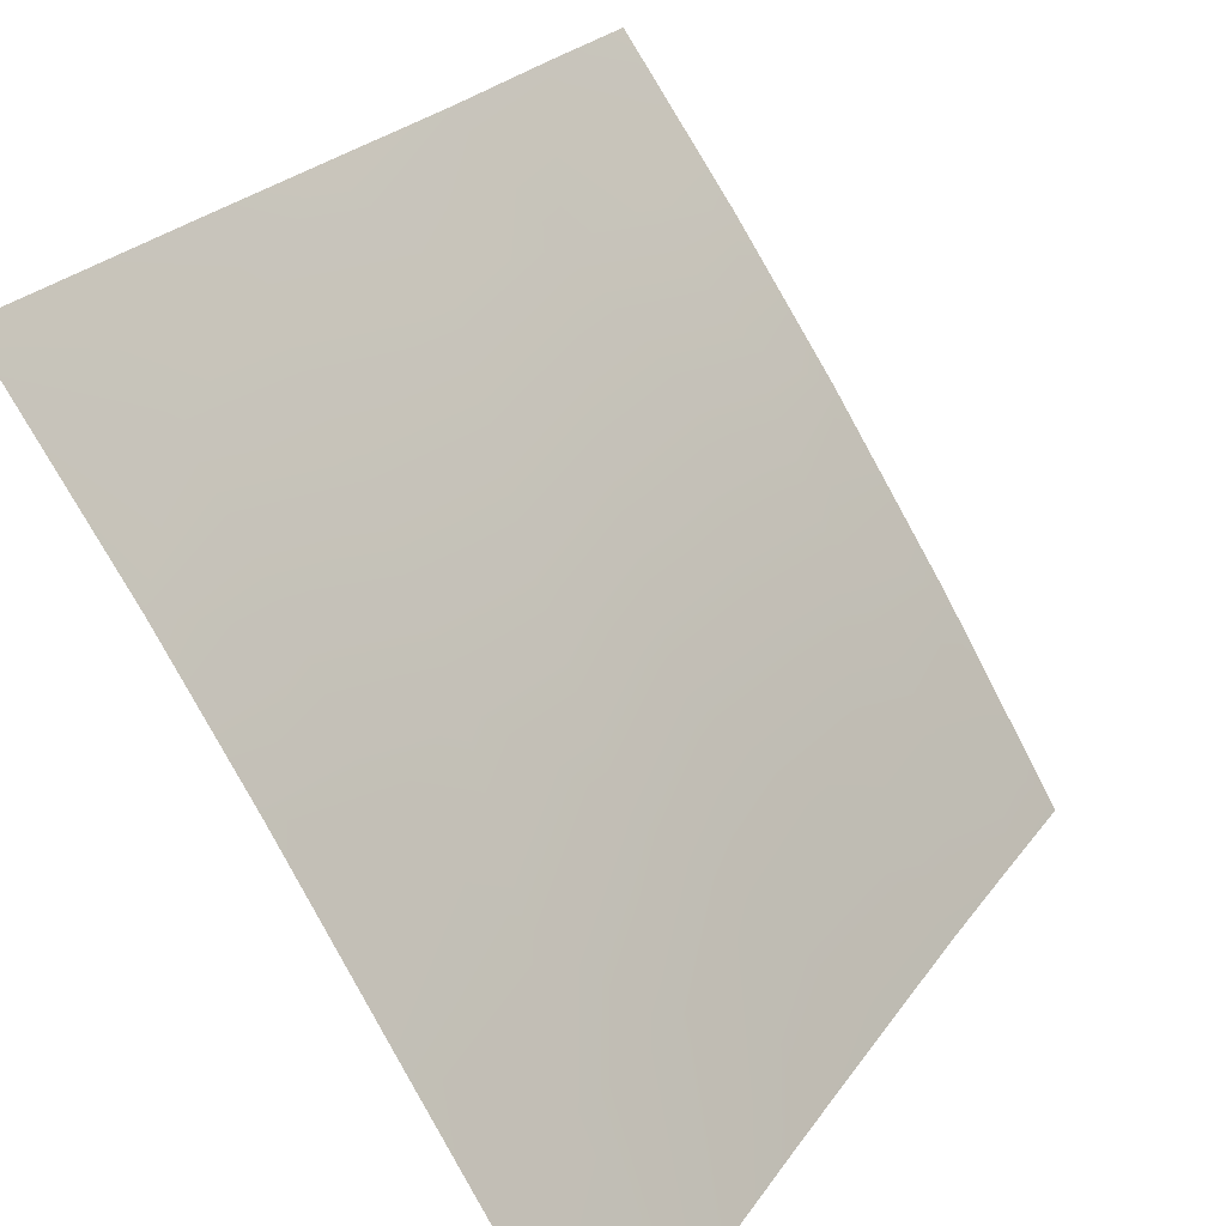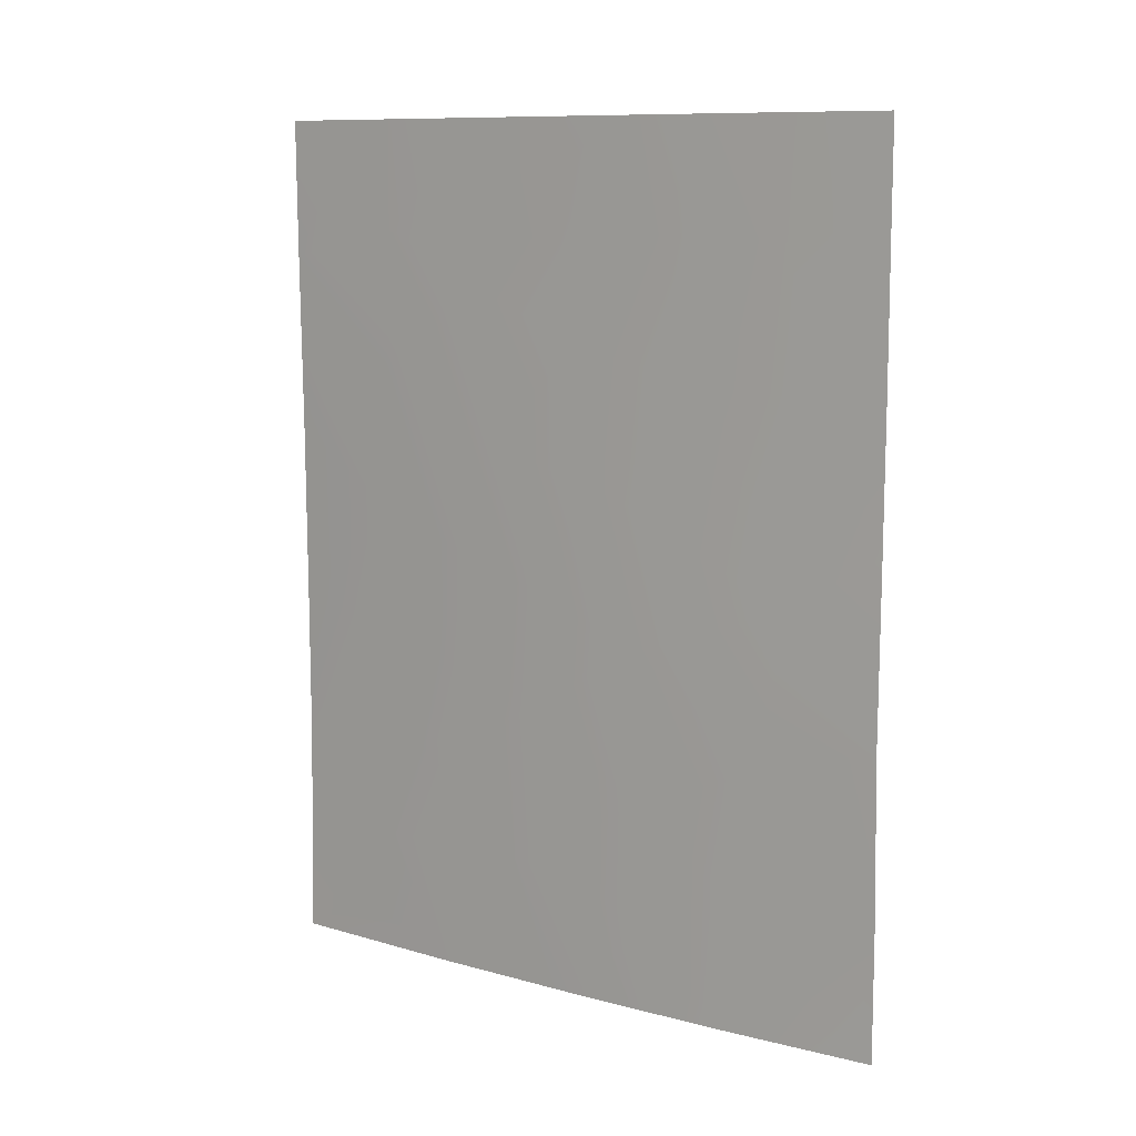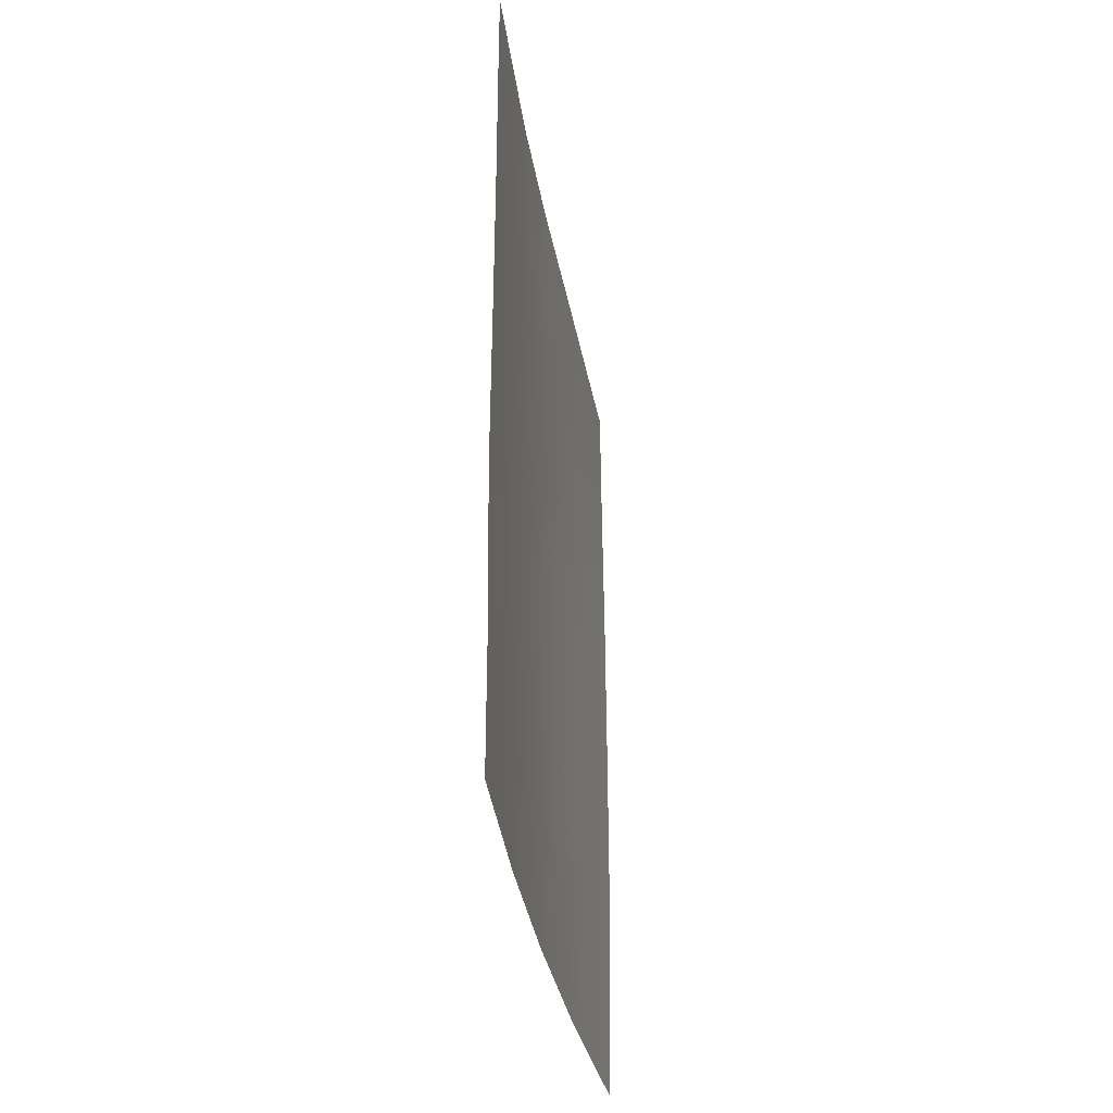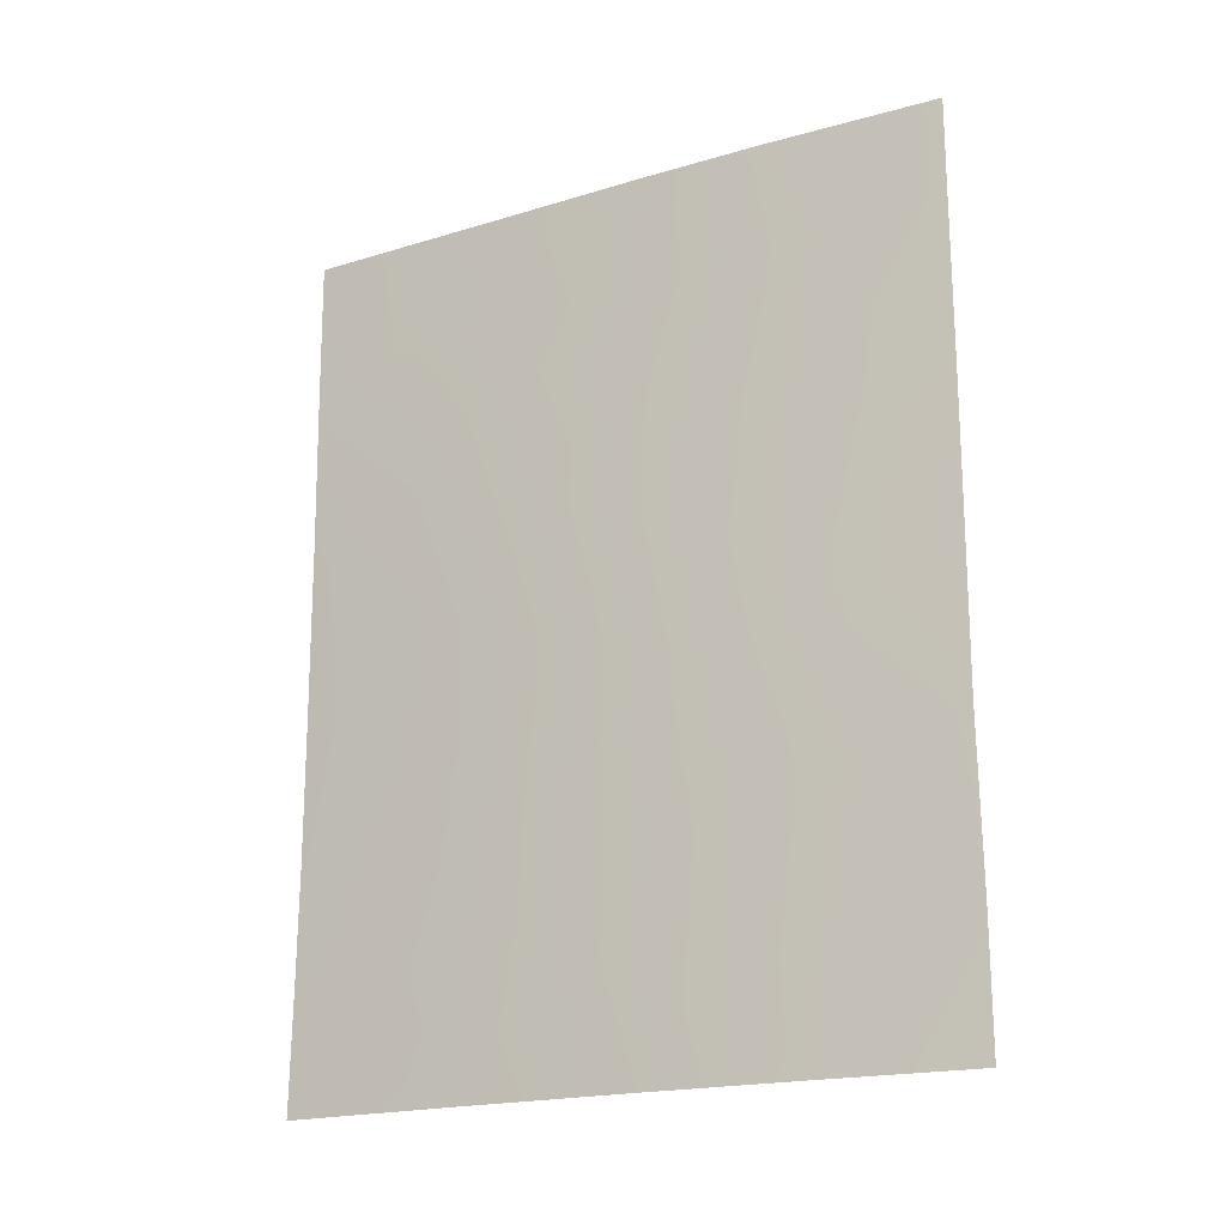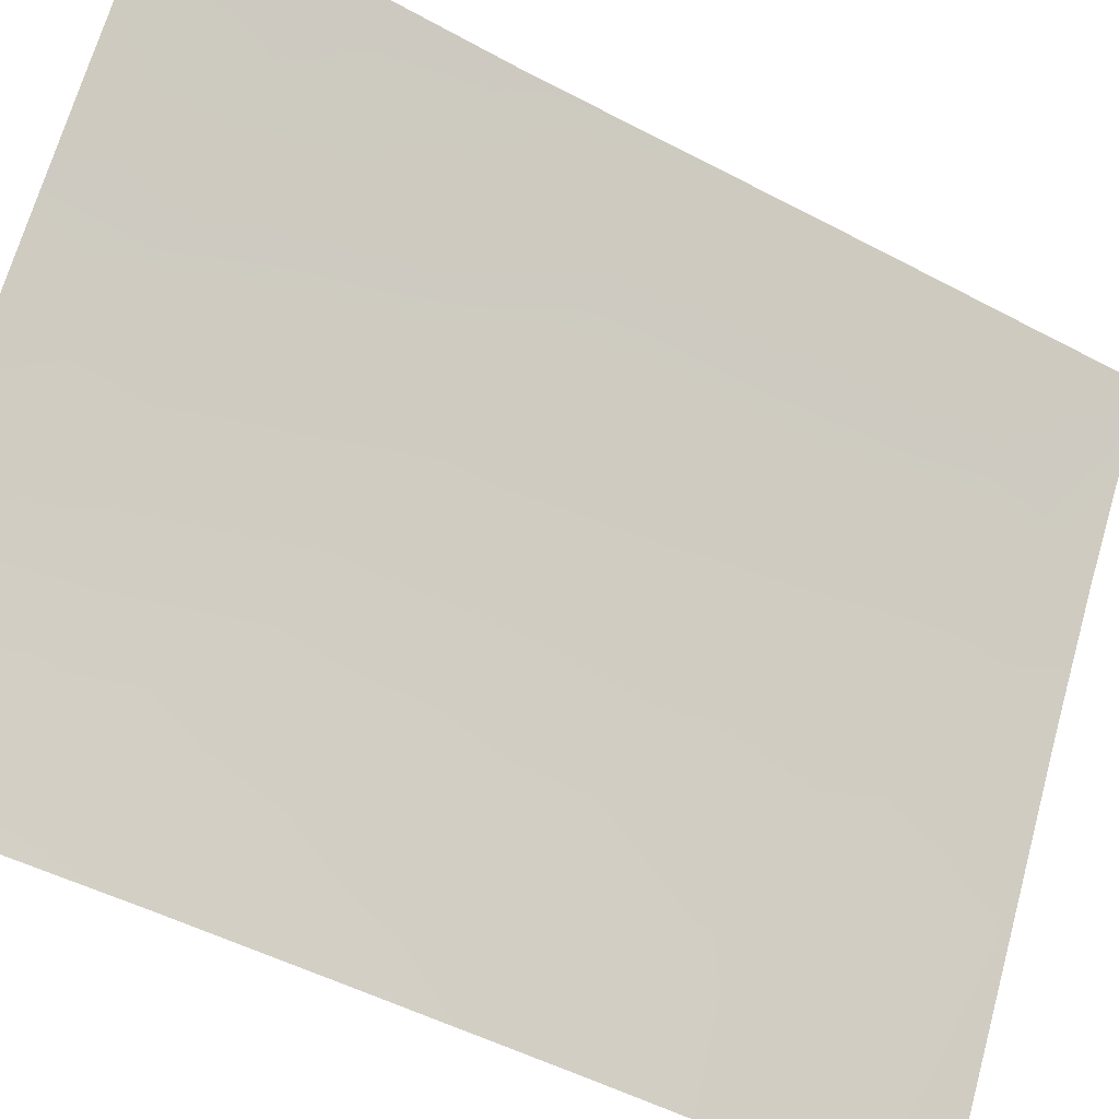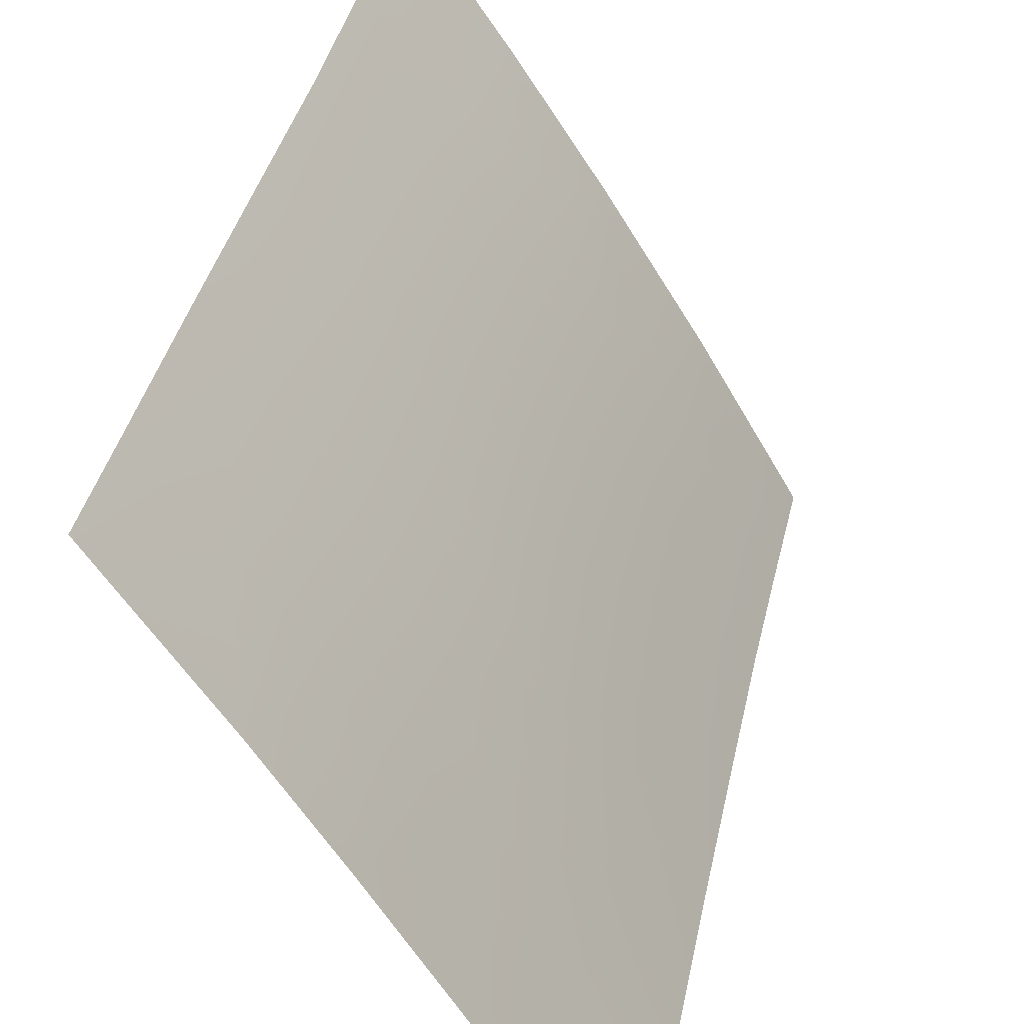
<metadata>
{"format":"obj","ext":"obj","renderer":"f3d","projection":"perspective","resolution":1024,"background":"white","views":[{"elev":21.2,"azim":-156.2,"up":"+Z"},{"elev":10.3,"azim":-23.1,"up":"+Y"},{"elev":-34.3,"azim":41.4,"up":"+Y"},{"elev":-19.2,"azim":-28.6,"up":"+Y"},{"elev":-48.9,"azim":59.3,"up":"+Z"},{"elev":38.4,"azim":-168.0,"up":"+Z"}]}
</metadata>
<code>
v -59.48 38.1 100
v -59.48 38 100
v -62.93 50 94.64
v -64.54 50 92
v -64.53 49.8 92
v -59.61 38 99.8
v -60.74 38 98.17
v -60.46 41.65 98.64
v -61.3 48.48 97.33
v -61.83 50 96.46
v -62.8 45.66 94.94
v -61.96 47.01 96.28
v -64.44 38 92.16
v -64.52 38.39 92
v -64.53 38 92
v -59.51 50 100
v -60.3 48.44 98.84
v -59.51 48.66 100
v -64.49 45.61 92
v -63.69 46.58 93.42
v -62.59 43.78 95.3
v -63.47 42.65 93.8
v -62.45 41.93 95.54
v -61.48 43.01 97.1
v -64.48 43.17 92
v -63.62 44.46 93.54
v -63.61 48.49 93.54
v -63.95 50 92.97
v -63.41 41.17 93.92
v -60.28 43.8 98.9
v -59.51 44.61 100
v -64.52 48.08 92
v -59.48 39.86 100
v -64.48 41.26 92
v -64.5 39.61 92
v -59.52 42.13 100
v -60.89 50 97.94
v -59.97 46.52 99.32
v -59.5 46.57 100
v -60.87 46.59 97.99
v -63.2 38 94.31
v -62.55 39.84 95.4
v -61.91 38 96.4
v -61.47 40.91 97.12
v -61.7 45.06 96.75
v -62.15 48.7 95.95
v -60.47 39.64 98.57
v -64.1 38.71 92.74
v -61.43 39.29 97.16
v -63.71 39.73 93.41
v -62.88 47.75 94.76
f 6 1 2
f 4 28 5
f 29 22 23
f 14 13 15
f 50 34 29
f 11 51 12
f 9 46 10
f 40 17 38
f 11 26 20
f 43 42 49
f 21 24 23
f 12 9 40
f 29 34 22
f 19 32 20
f 21 22 26
f 25 19 26
f 27 28 3
f 23 22 21
f 32 5 28
f 47 33 6
f 47 6 7
f 46 3 10
f 34 25 22
f 11 21 26
f 48 35 50
f 11 20 51
f 36 33 8
f 16 18 17
f 37 9 10
f 38 39 31
f 8 47 44
f 32 27 20
f 20 26 19
f 42 29 23
f 44 47 49
f 43 41 42
f 44 42 23
f 24 45 30
f 30 45 40
f 33 47 8
f 20 27 51
f 24 21 45
f 45 21 11
f 23 24 44
f 12 45 11
f 33 1 6
f 38 30 40
f 35 34 50
f 29 42 50
f 40 9 17
f 12 40 45
f 22 25 26
f 46 9 12
f 27 3 51
f 51 46 12
f 24 8 44
f 30 8 24
f 32 28 27
f 36 8 30
f 38 31 30
f 17 9 37
f 48 14 35
f 14 48 13
f 48 50 41
f 48 41 13
f 49 42 44
f 38 18 39
f 43 49 7
f 16 17 37
f 38 17 18
f 49 47 7
f 51 3 46
f 41 50 42
f 30 31 36

</code>
